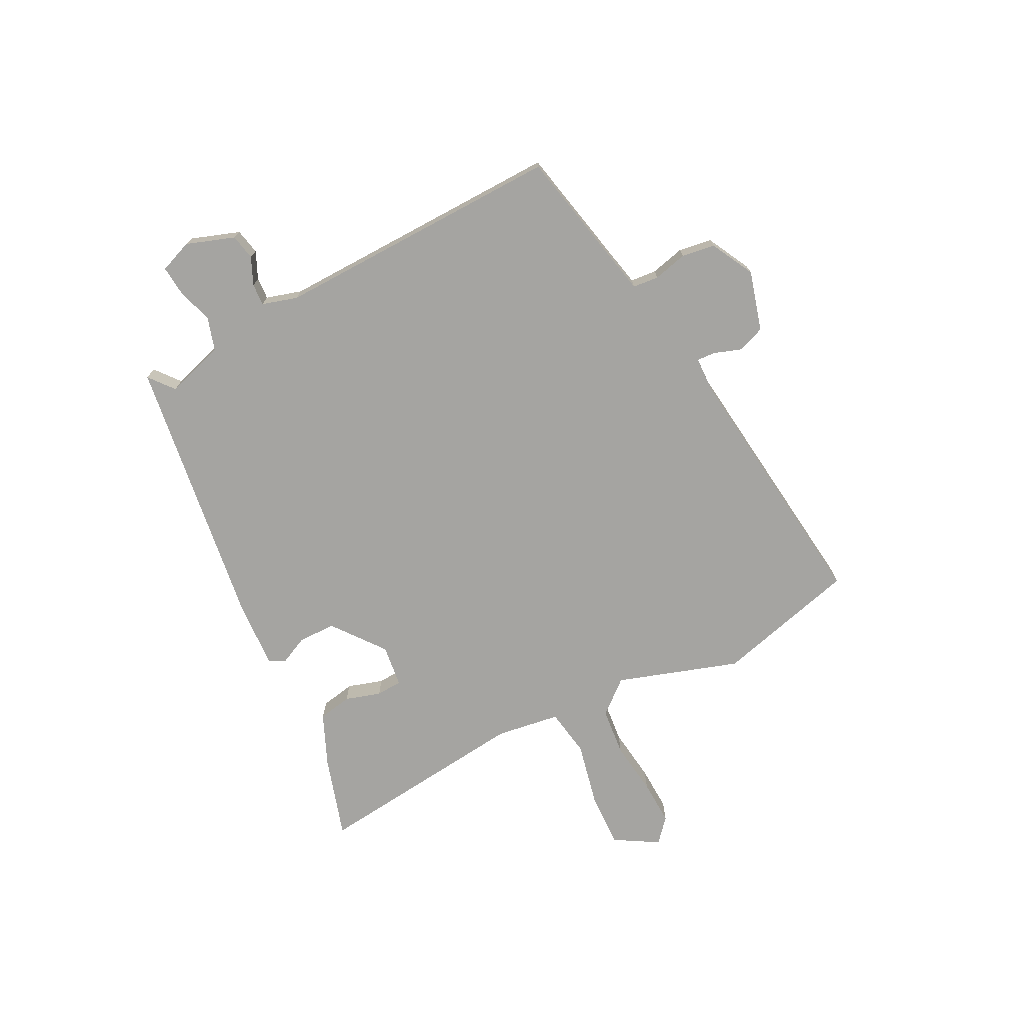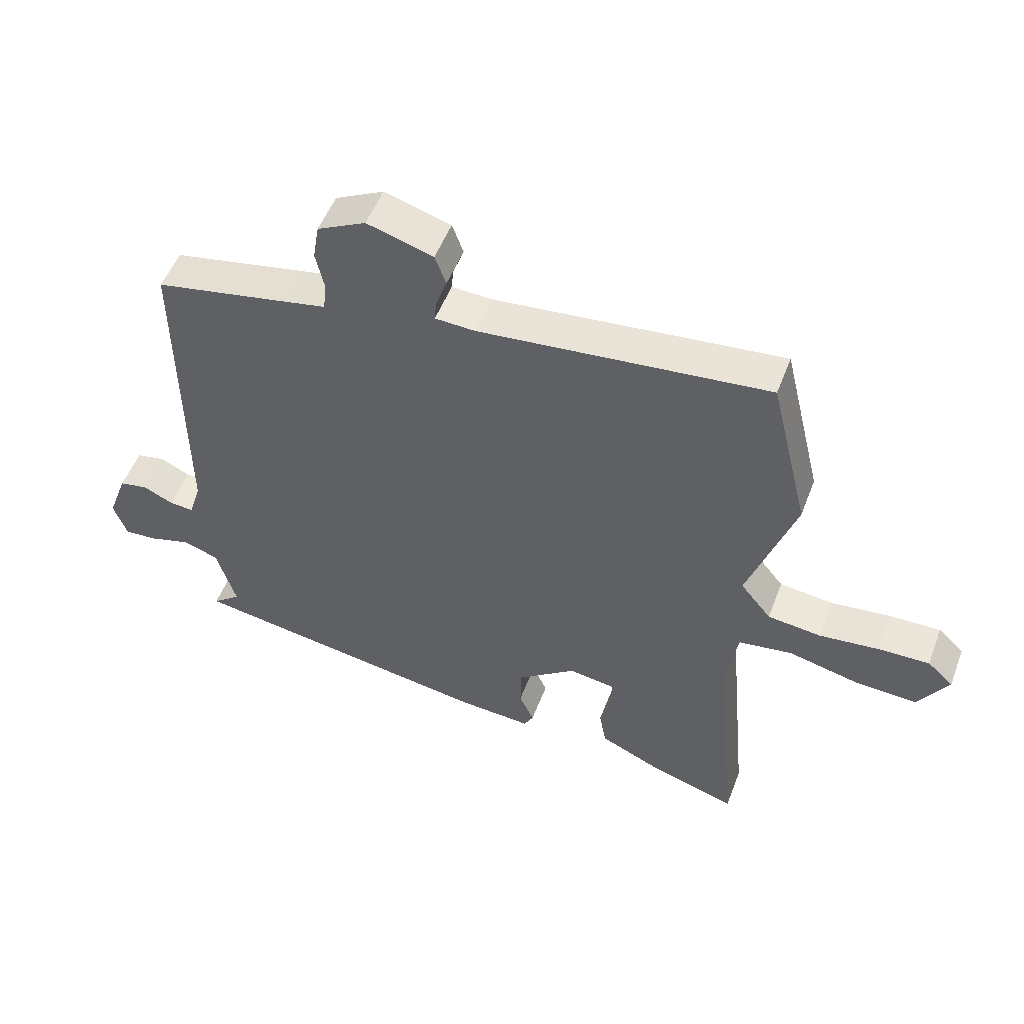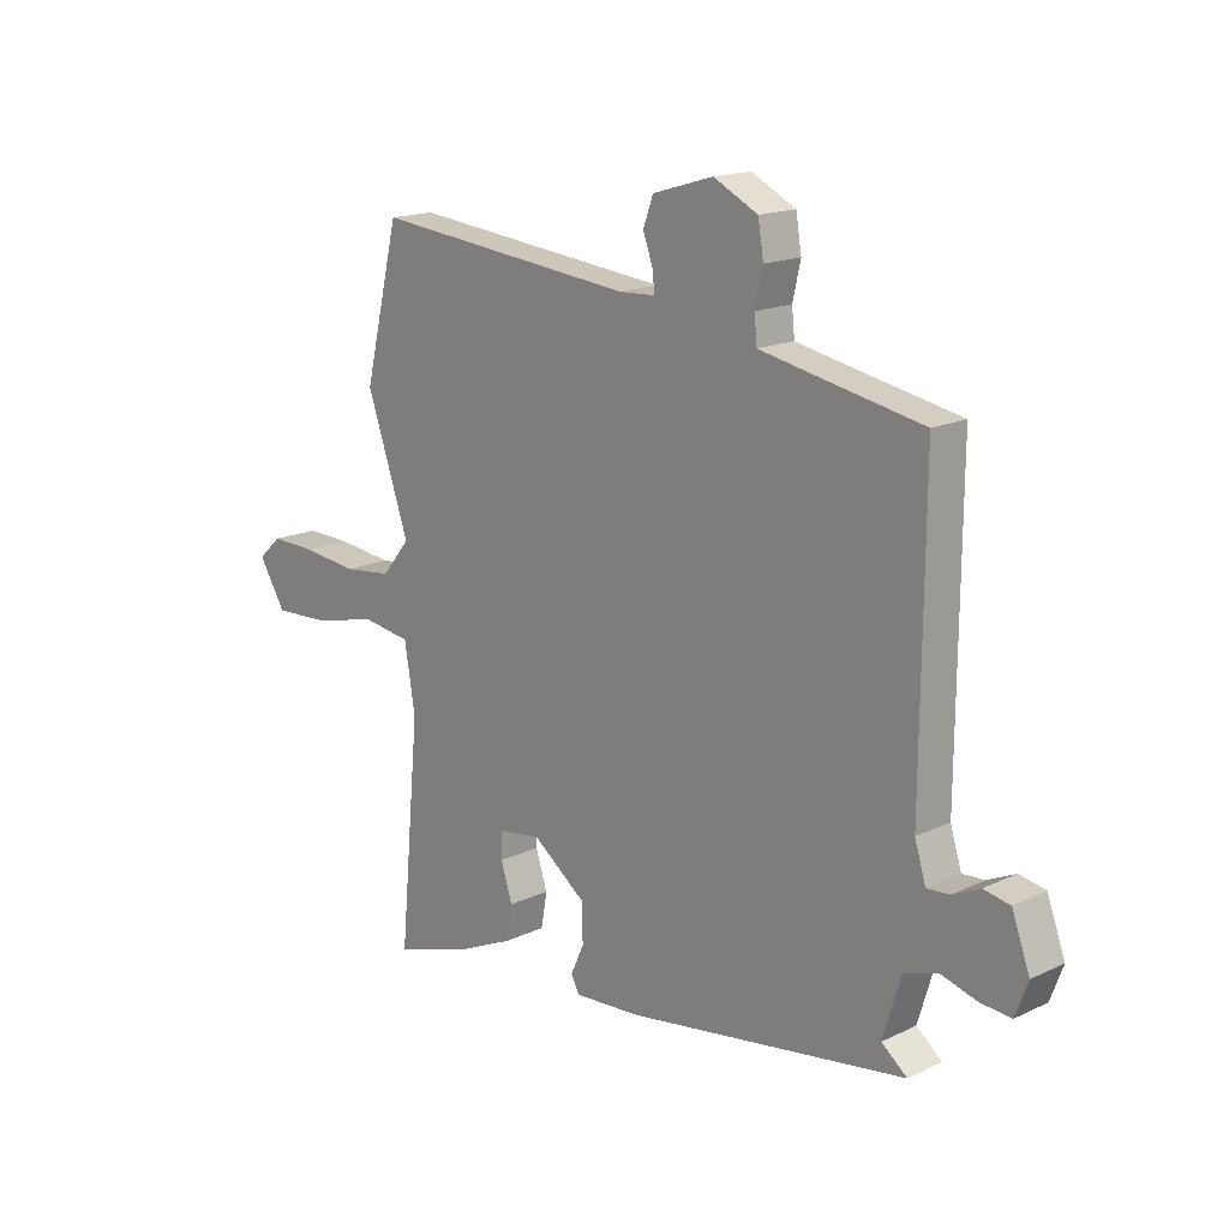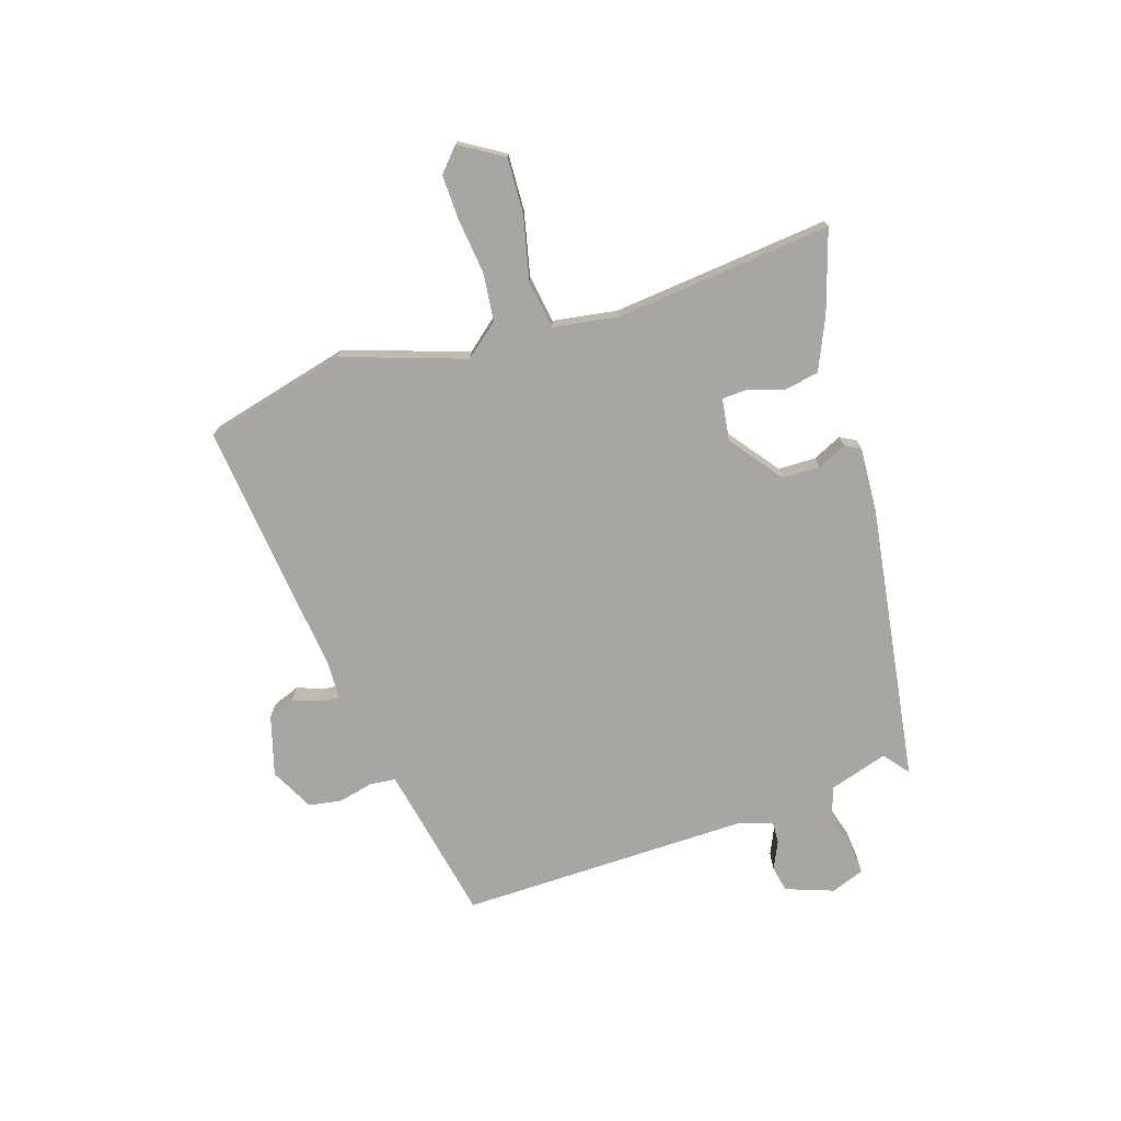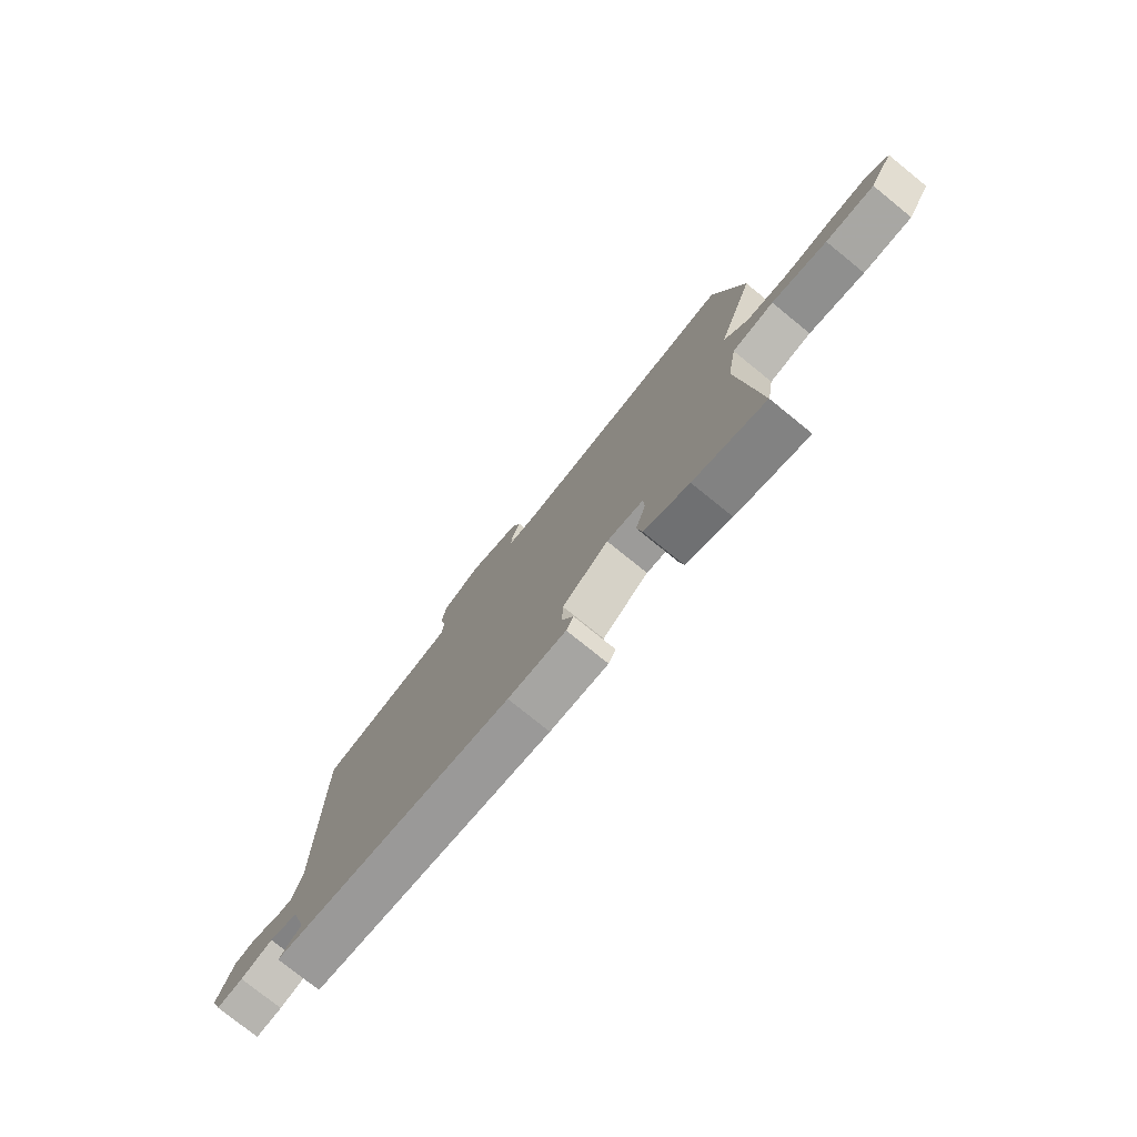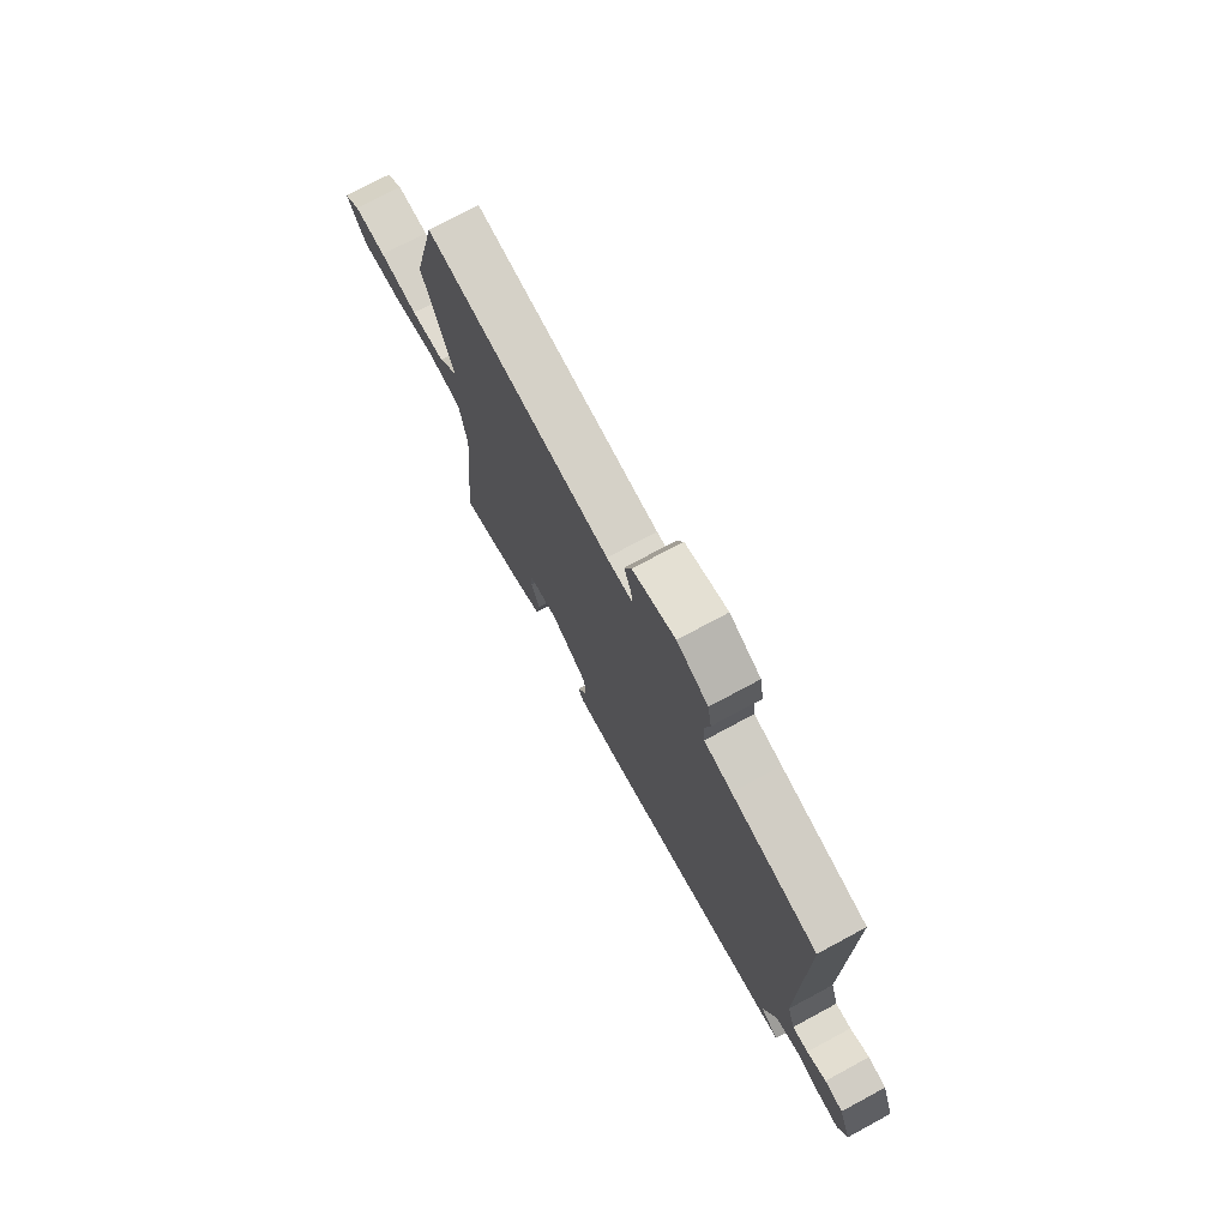
<metadata>
{"format":"obj","ext":"obj","renderer":"f3d","projection":"perspective","resolution":1024,"background":"white","views":[{"elev":-73.4,"azim":-62.0,"up":"+Y"},{"elev":51.9,"azim":20.6,"up":"+Z"},{"elev":16.6,"azim":-133.8,"up":"+Z"},{"elev":-74.2,"azim":108.2,"up":"+Y"},{"elev":-77.0,"azim":51.0,"up":"+Z"},{"elev":74.4,"azim":-118.3,"up":"+Z"}]}
</metadata>
<code>
v 0.489 0.07 -0.544
v 0.341 0.07 -0.496
v 0.248 0.07 -0.454
v 0.237 0.07 -0.392
v 0.258 0.07 -0.328
v 0.256 0.07 -0.281
v 0.18 0.07 -0.27
v 0.085 0.07 -0.341
v 0.083 0.07 -0.409
v 0.107 0.07 -0.462
v 0.092 0.07 -0.49
v -0.028 0.07 -0.482
v -0.528 0.07 -0.404
v -0.482 0.07 -0.368
v -0.514 0.07 -0.261
v -0.573 0.07 -0.242
v -0.639 0.07 -0.261
v -0.693 0.07 -0.265
v -0.715 0.07 -0.205
v -0.683 0.07 -0.118
v -0.636 0.07 -0.109
v -0.587 0.07 -0.132
v -0.547 0.07 -0.135
v -0.527 0.07 -0.071
v -0.53 0.07 0.453
v -0.313 0.07 0.495
v -0.243 0.07 0.509
v -0.238 0.07 0.556
v -0.252 0.07 0.618
v -0.242 0.07 0.678
v -0.163 0.07 0.718
v -0.055 0.07 0.686
v -0.037 0.07 0.637
v -0.055 0.07 0.587
v -0.058 0.07 0.553
v 0.007 0.07 0.55
v 0.476 0.07 0.598
v 0.539 0.07 0.34
v 0.463 0.07 0.12
v 0.513 0.07 0.059
v 0.6 0.07 0.049
v 0.698 0.07 0.06
v 0.78 0.07 0.062
v 0.822 0.07 0.024
v 0.774 0.07 -0.054
v 0.673 0.07 -0.049
v 0.558 0.07 -0.022
v 0.471 0.07 -0.035
v 0.452 0.07 -0.151
v 0.489 0 -0.544
v 0.341 0 -0.496
v 0.248 0 -0.454
v 0.237 0 -0.392
v 0.258 0 -0.328
v 0.256 0 -0.281
v 0.18 0 -0.27
v 0.085 0 -0.341
v 0.083 0 -0.409
v 0.107 0 -0.462
v 0.092 0 -0.49
v -0.028 0 -0.482
v -0.528 0 -0.404
v -0.482 0 -0.368
v -0.514 0 -0.261
v -0.573 0 -0.242
v -0.639 0 -0.261
v -0.693 0 -0.265
v -0.715 0 -0.205
v -0.683 0 -0.118
v -0.636 0 -0.109
v -0.587 0 -0.132
v -0.547 0 -0.135
v -0.527 0 -0.071
v -0.53 0 0.453
v -0.313 0 0.495
v -0.243 0 0.509
v -0.238 0 0.556
v -0.252 0 0.618
v -0.242 0 0.678
v -0.163 0 0.718
v -0.055 0 0.686
v -0.037 0 0.637
v -0.055 0 0.587
v -0.058 0 0.553
v 0.007 0 0.55
v 0.476 0 0.598
v 0.539 0 0.34
v 0.463 0 0.12
v 0.513 0 0.059
v 0.6 0 0.049
v 0.698 0 0.06
v 0.78 0 0.062
v 0.822 0 0.024
v 0.774 0 -0.054
v 0.673 0 -0.049
v 0.558 0 -0.022
v 0.471 0 -0.035
v 0.452 0 -0.151
f 44 45 46 47
f 44 47 48
f 41 42 43 44
f 41 44 48
f 40 41 48
f 39 40 48
f 36 37 38 39
f 35 36 39 48
f 31 32 33 34
f 31 34 35
f 28 29 30 31
f 27 28 31 35
f 24 25 26
f 23 24 26 27
f 19 20 21 22
f 19 22 23
f 16 17 18 19
f 16 19 23
f 15 16 23 27
f 11 12 13 14
f 9 10 11 14
f 8 9 14 15
f 7 8 15 27
f 2 3 4 5
f 49 1 2 5
f 49 5 6
f 27 35 48 49
f 6 7 27 49
f 96 95 94 93
f 97 96 93
f 93 92 91 90
f 97 93 90
f 97 90 89
f 97 89 88
f 88 87 86 85
f 97 88 85 84
f 83 82 81 80
f 84 83 80
f 80 79 78 77
f 84 80 77 76
f 75 74 73
f 76 75 73 72
f 71 70 69 68
f 72 71 68
f 68 67 66 65
f 72 68 65
f 76 72 65 64
f 63 62 61 60
f 63 60 59 58
f 64 63 58 57
f 76 64 57 56
f 54 53 52 51
f 54 51 50 98
f 55 54 98
f 98 97 84 76
f 98 76 56 55
f 1 50 51 2
f 2 51 52 3
f 3 52 53 4
f 4 53 54 5
f 5 54 55 6
f 6 55 56 7
f 7 56 57 8
f 8 57 58 9
f 9 58 59 10
f 10 59 60 11
f 11 60 61 12
f 12 61 62 13
f 13 62 63 14
f 14 63 64 15
f 15 64 65 16
f 16 65 66 17
f 17 66 67 18
f 18 67 68 19
f 19 68 69 20
f 20 69 70 21
f 21 70 71 22
f 22 71 72 23
f 23 72 73 24
f 24 73 74 25
f 25 74 75 26
f 26 75 76 27
f 27 76 77 28
f 28 77 78 29
f 29 78 79 30
f 30 79 80 31
f 31 80 81 32
f 32 81 82 33
f 33 82 83 34
f 34 83 84 35
f 35 84 85 36
f 36 85 86 37
f 37 86 87 38
f 38 87 88 39
f 39 88 89 40
f 40 89 90 41
f 41 90 91 42
f 42 91 92 43
f 43 92 93 44
f 44 93 94 45
f 45 94 95 46
f 46 95 96 47
f 47 96 97 48
f 48 97 98 49
f 49 98 50 1

</code>
